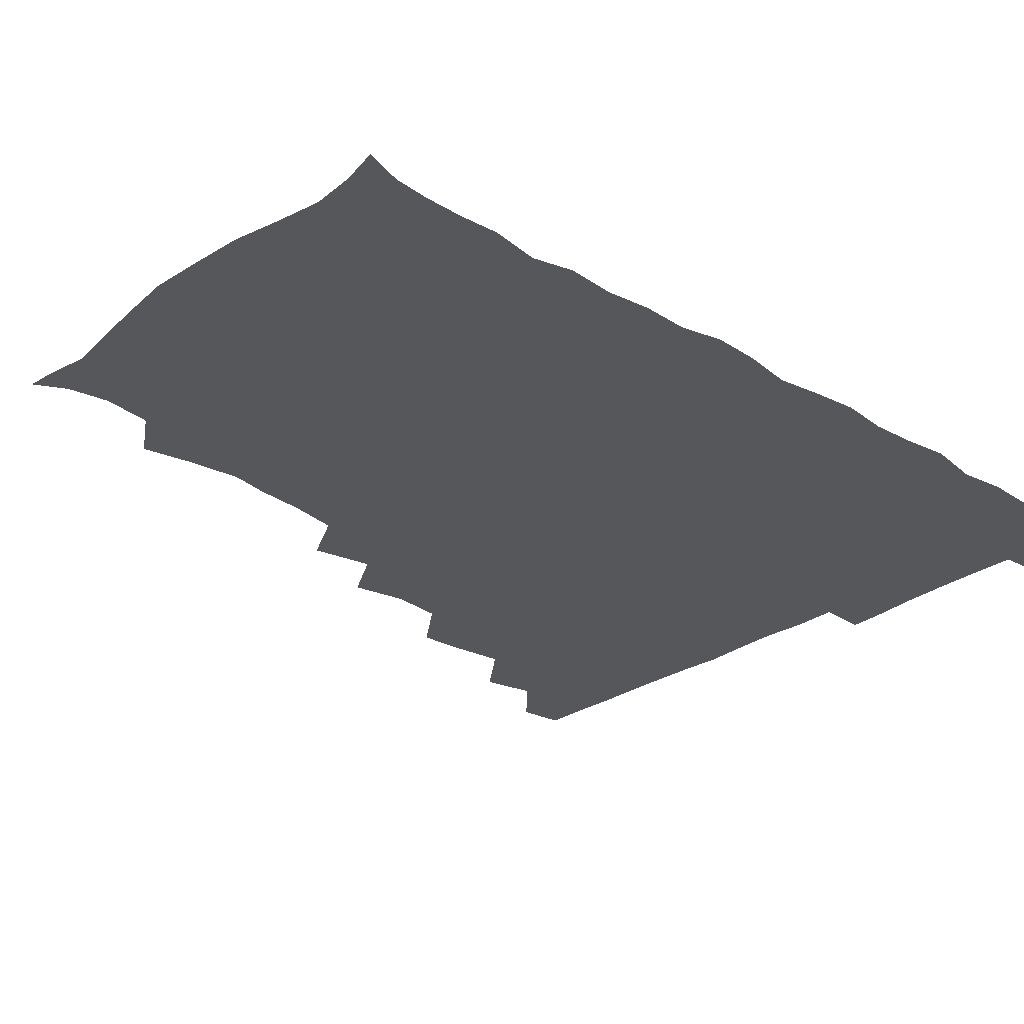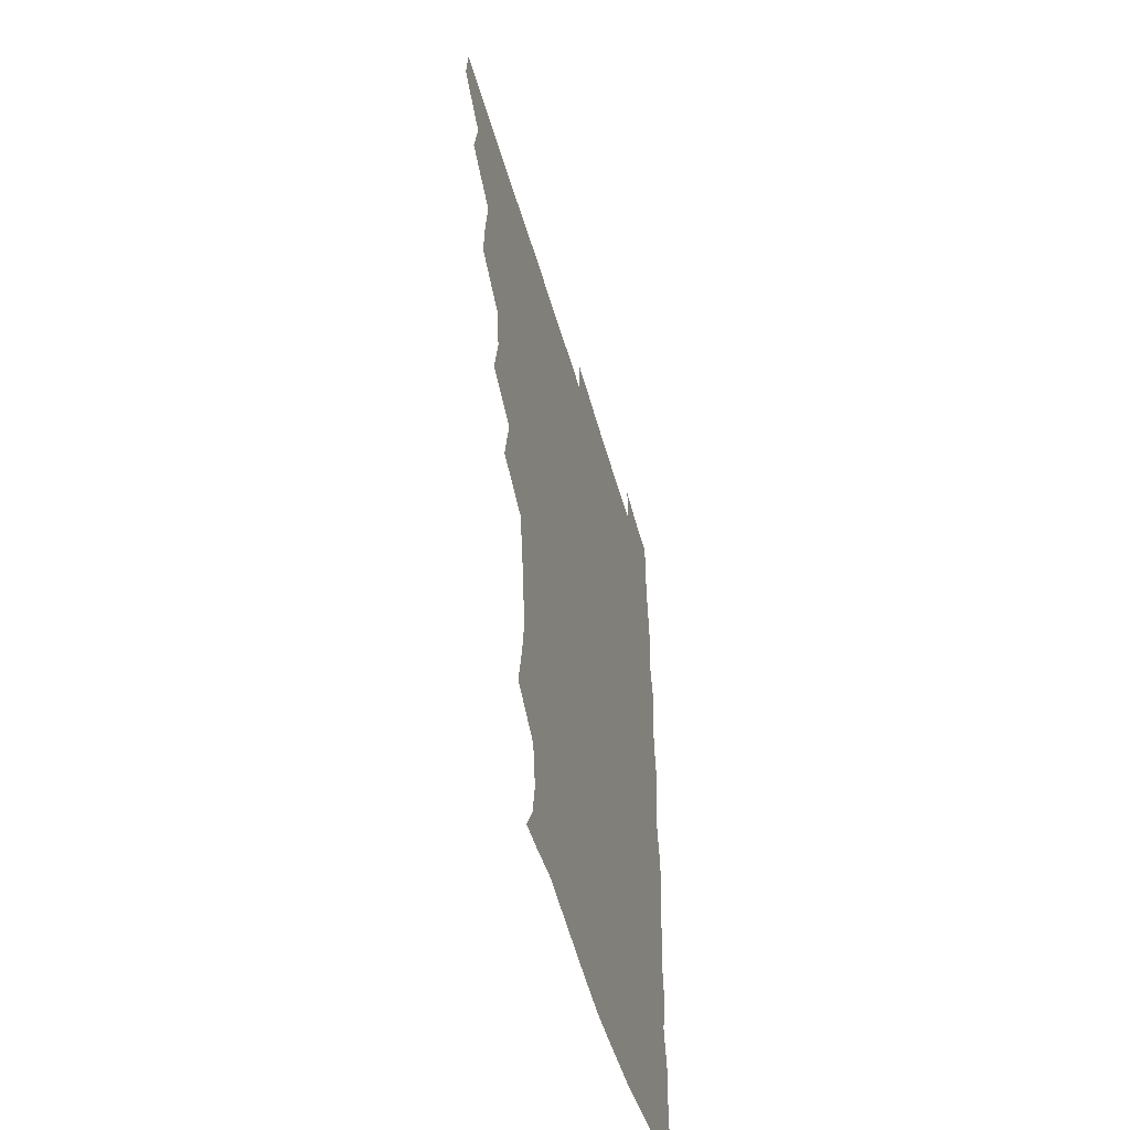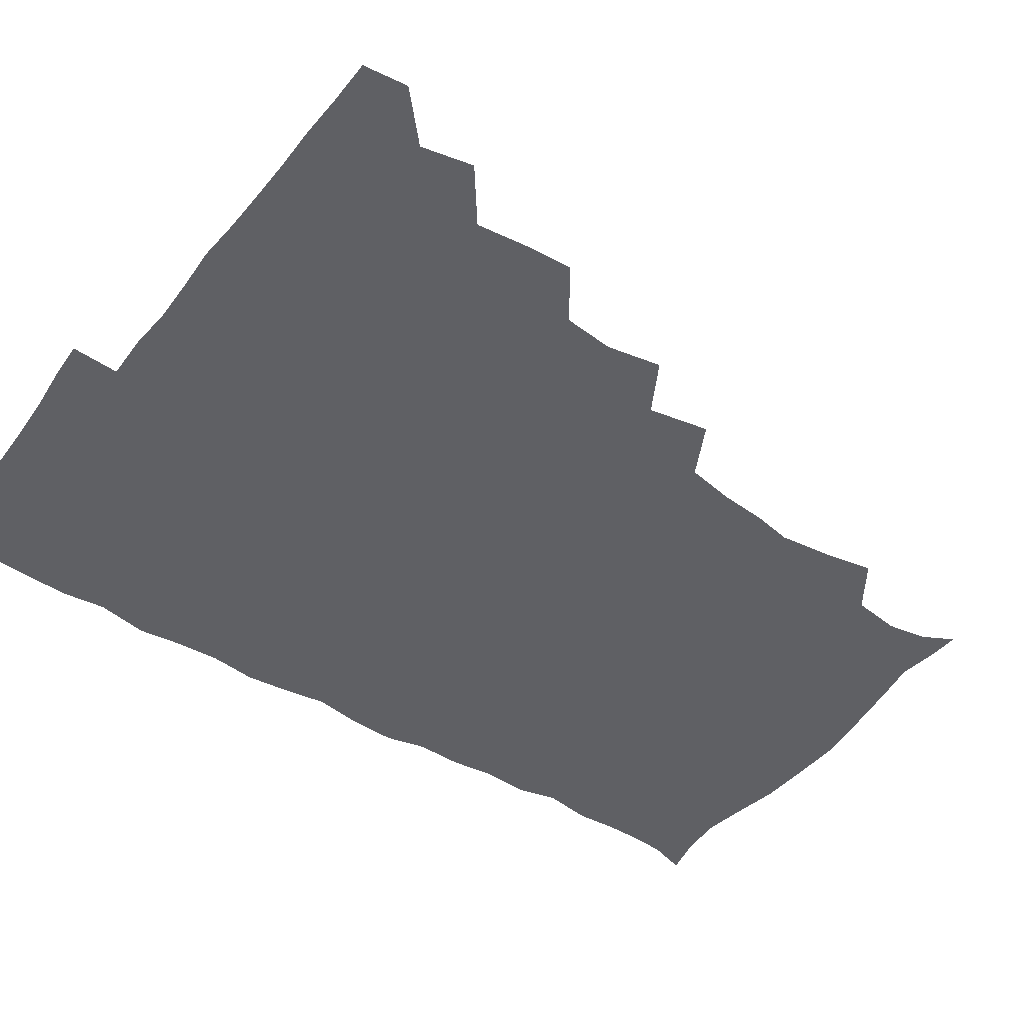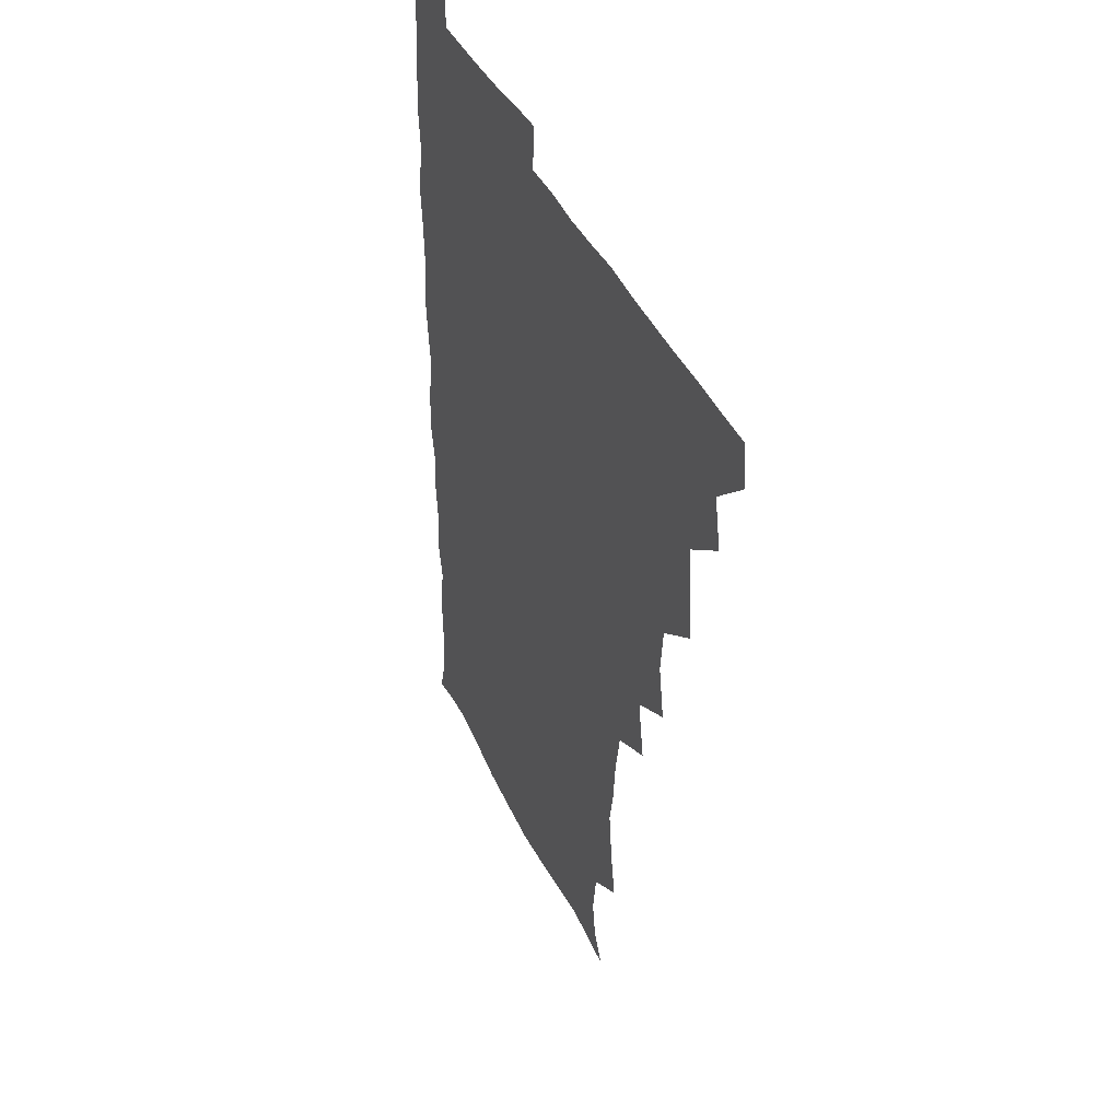
<metadata>
{"format":"obj","ext":"obj","renderer":"f3d","projection":"perspective","resolution":1024,"background":"white","views":[{"elev":-27.4,"azim":47.1,"up":"+Z"},{"elev":-53.4,"azim":-74.1,"up":"+Y"},{"elev":-45.2,"azim":-125.0,"up":"+Z"},{"elev":40.8,"azim":-113.3,"up":"+Y"}]}
</metadata>
<code>
v 464.7 494.9 0
v 466.2 510.2 0
v 477.6 462.1 0
v 481.2 479.7 0
v 481.7 495.3 0
v 481.9 510.3 0
v 493.3 414.3 0
v 494.1 429.8 0
v 496.1 448.2 0
v 496.8 465.2 0
v 497.8 480.6 0
v 497 495.7 0
v 496.4 510.8 0
v 509.9 365.3 0
v 513.2 384 0
v 511.3 401.3 0
v 513.4 420.8 0
v 512.7 436.2 0
v 513.4 451.8 0
v 514.2 467.1 0
v 512.8 481 0
v 512.4 495.5 0
v 511.5 510.7 0
v 523.8 334.6 0
v 527.6 355.4 0
v 527.9 373.5 0
v 528.3 390.3 0
v 528 406.3 0
v 527 420.6 0
v 526.6 435.3 0
v 527.7 451.6 0
v 527.9 466.6 0
v 527.4 481.1 0
v 526.9 495.8 0
v 526.3 511 0
v 544 244.1 0
v 547.1 260.3 0
v 549.2 279.1 0
v 546.7 292.4 0
v 545.2 308.7 0
v 542.1 325.2 0
v 542.4 343.7 0
v 542.8 360.2 0
v 542.6 375.9 0
v 543 392.4 0
v 542.2 406.4 0
v 541.9 421.4 0
v 542.8 437.5 0
v 542.3 451.7 0
v 542.9 466.5 0
v 541.9 481.3 0
v 541.6 496 0
v 541 511.5 0
v 554.9 192.9 0
v 560.5 203.3 0
v 562.7 216.8 0
v 560.3 233.3 0
v 560.3 251.6 0
v 560.7 267.8 0
v 560.4 283 0
v 560.2 299.6 0
v 558.3 314 0
v 558.1 330.9 0
v 556.9 345.3 0
v 557.7 362.5 0
v 557.8 377.9 0
v 556.5 391.3 0
v 557.5 407.8 0
v 557.7 423 0
v 557.3 437.4 0
v 557.8 452.5 0
v 557 466.7 0
v 557.4 481 0
v 556.6 495.8 0
v 555.4 512.5 0
v 564.8 193.5 0
v 569.9 204.2 0
v 575.1 225 0
v 574.7 241.3 0
v 574.9 257.1 0
v 573.5 269.8 0
v 573.6 286 0
v 574 304.1 0
v 573.9 318.1 0
v 572.7 332.7 0
v 572.8 348.3 0
v 572 362.5 0
v 572.6 379.4 0
v 572.7 393.7 0
v 571.7 407.2 0
v 572.4 423.6 0
v 572.3 437.9 0
v 572.1 452.2 0
v 571.8 466.5 0
v 572.1 480.8 0
v 571.3 496 0
v 570.4 511.7 0
v 579.3 195.6 0
v 586.7 213.1 0
v 588.2 227 0
v 588.3 242.8 0
v 588.3 259.1 0
v 587.9 273.5 0
v 588.4 288.3 0
v 587.4 302.3 0
v 587.8 321 0
v 587 332.4 0
v 587.2 348.8 0
v 586.9 363.4 0
v 586.7 377.8 0
v 587.1 394 0
v 586.7 407.8 0
v 586.7 422.5 0
v 586.9 437.6 0
v 586.7 451.9 0
v 586.7 466.5 0
v 586.7 481.1 0
v 586.2 496.2 0
v 585.8 511.3 0
v 594.7 193.2 0
v 600.8 212.5 0
v 602.5 229.3 0
v 602.6 244.1 0
v 602.4 257.7 0
v 601.5 271.1 0
v 601.7 289.5 0
v 602.8 304.9 0
v 601.7 318.7 0
v 601.7 333.4 0
v 601.7 349.8 0
v 601.7 364.3 0
v 601.6 378.2 0
v 601.5 393.6 0
v 601.7 408.8 0
v 601.6 423 0
v 601.6 437.7 0
v 601.6 451.9 0
v 601.7 466.4 0
v 601.9 480.9 0
v 601.8 495.5 0
v 600.7 512.4 0
v 612.2 190.7 0
v 615.9 213 0
v 616.8 228.8 0
v 616.3 244.3 0
v 616.9 260.8 0
v 616.8 275.9 0
v 616.5 287.5 0
v 616.2 306.6 0
v 616.2 319 0
v 616.4 335 0
v 616.2 349.2 0
v 616.1 363.4 0
v 616.2 379.5 0
v 616.2 394.2 0
v 616.2 408.8 0
v 616.3 423 0
v 616.1 437.2 0
v 616.3 451.9 0
v 617 466.8 0
v 616.9 480.8 0
v 616.7 495.5 0
v 616.1 512 0
v 615.2 528.5 0
v 630.2 188.6 0
v 630.6 211.9 0
v 630.7 231.7 0
v 631.1 244.8 0
v 631.2 261.1 0
v 630.9 274.1 0
v 631.3 290.1 0
v 630.7 304.6 0
v 630.5 319.6 0
v 630.5 335.6 0
v 630.7 348.4 0
v 630.6 364.2 0
v 630.6 379.1 0
v 630.6 393.9 0
v 630.6 408.5 0
v 630.9 424.6 0
v 631 437.9 0
v 631.1 452 0
v 631.3 466.8 0
v 631.4 481 0
v 631.4 495.5 0
v 630.8 511.4 0
v 628.8 527.8 0
v 647.8 189.4 0
v 645.9 213.5 0
v 646 228.1 0
v 645.2 243.7 0
v 645.1 260.8 0
v 645.1 274.8 0
v 645.3 290.8 0
v 644.9 305.9 0
v 645.3 318.6 0
v 644.8 334.5 0
v 644.9 349.8 0
v 645.1 364 0
v 645 379 0
v 645 393.7 0
v 644.9 409.9 0
v 645.2 423.7 0
v 645.4 437.7 0
v 645.6 452.2 0
v 645.7 467.2 0
v 645.9 481.2 0
v 646 495.6 0
v 646.7 509.2 0
v 643.9 526.4 0
v 665.4 190.6 0
v 661.3 211.5 0
v 659.9 230 0
v 660 243.2 0
v 658.7 260.9 0
v 659.6 273.6 0
v 658.7 291.4 0
v 659 305.4 0
v 659.4 319.2 0
v 659.1 334.7 0
v 658.9 349.8 0
v 659.8 363.1 0
v 659.5 378.6 0
v 660.1 392.2 0
v 659.2 409.1 0
v 659.5 423.4 0
v 660.2 437.1 0
v 660 452.6 0
v 660 467.3 0
v 660.5 481.4 0
v 660.7 495.8 0
v 660.7 510.1 0
v 659.7 525.6 0
v 681.8 193.8 0
v 676.6 212 0
v 674.4 228.8 0
v 674 244.1 0
v 673.5 258.7 0
v 673.3 274.2 0
v 672.7 290.3 0
v 672.6 305.3 0
v 673.6 318.7 0
v 673 334.5 0
v 674.1 348 0
v 673.9 362.9 0
v 673.3 379.1 0
v 674.1 392.8 0
v 673 409.5 0
v 673.8 423.2 0
v 674.1 437.8 0
v 674.8 452 0
v 674.5 467 0
v 674.6 482 0
v 675.2 496.1 0
v 675.4 510.7 0
v 675.6 525.3 0
v 696.7 196.3 0
v 692.2 210.8 0
v 689.4 226.8 0
v 687.6 243.4 0
v 687 258.6 0
v 687.3 273 0
v 686.8 288.7 0
v 688.1 301.9 0
v 686.6 319.3 0
v 687.8 332.8 0
v 687.4 348.5 0
v 688 362.3 0
v 687.2 378.3 0
v 688.2 392.4 0
v 688.1 407.6 0
v 688.2 422.4 0
v 688 437.6 0
v 689.2 451.6 0
v 688.2 467.8 0
v 689.1 481.7 0
v 689.3 496.1 0
v 690.2 510.6 0
v 690.7 525.2 0
v 691.8 543.5 0
v 711.2 195.2 0
v 706.6 209 0
v 704.5 223.4 0
v 703.6 238.2 0
v 701.4 255.2 0
v 701.6 269.3 0
v 701.6 285.1 0
v 701.2 300.5 0
v 702 315.1 0
v 702.7 329.5 0
v 704.1 344.1 0
v 702.3 360.2 0
v 702.5 374.8 0
v 704.2 389 0
v 703.3 405 0
v 704.3 419.2 0
v 702.5 436 0
v 704.7 449.7 0
v 702.6 466.5 0
v 702.9 481.2 0
v 704.2 495.5 0
v 704.8 510.4 0
v 704.6 524.9 0
v 705.9 540.7 0
v 724.2 192.4 0
v 720.2 205.2 0
v 719.1 217.6 0
v 719 230.5 0
v 719.8 243.7 0
v 717.2 260.3 0
v 720.4 273.5 0
v 719.3 289.7 0
v 721.1 304.5 0
v 720.5 320.5 0
v 723.6 334.3 0
v 722.9 349.7 0
v 720.2 366.9 0
v 722.3 381.7 0
v 723.8 396.6 0
v 721.8 413 0
v 722.6 428.7 0
v 724.3 443.1 0
v 721 460.9 0
v 722.8 476.4 0
v 721.8 492.7 0
v 720.5 509.7 0
v 720.2 525.3 0
v 720.7 540.2 0
f 4 5 1
f 1 5 2
f 5 6 2
f 9 10 3
f 3 10 4
f 10 11 4
f 4 11 5
f 11 12 5
f 5 12 6
f 12 13 6
f 16 17 7
f 7 17 8
f 17 18 8
f 8 18 9
f 18 19 9
f 9 19 10
f 19 20 10
f 10 20 11
f 20 21 11
f 11 21 12
f 21 22 12
f 12 22 13
f 22 23 13
f 25 26 14
f 14 26 15
f 26 27 15
f 15 27 16
f 27 28 16
f 16 28 17
f 28 29 17
f 17 29 18
f 29 30 18
f 18 30 19
f 30 31 19
f 19 31 20
f 31 32 20
f 20 32 21
f 32 33 21
f 21 33 22
f 33 34 22
f 22 34 23
f 34 35 23
f 41 42 24
f 24 42 25
f 42 43 25
f 25 43 26
f 43 44 26
f 26 44 27
f 44 45 27
f 27 45 28
f 45 46 28
f 28 46 29
f 46 47 29
f 29 47 30
f 47 48 30
f 30 48 31
f 48 49 31
f 31 49 32
f 49 50 32
f 32 50 33
f 50 51 33
f 33 51 34
f 51 52 34
f 34 52 35
f 52 53 35
f 57 58 36
f 36 58 37
f 58 59 37
f 37 59 38
f 59 60 38
f 38 60 39
f 60 61 39
f 39 61 40
f 61 62 40
f 40 62 41
f 62 63 41
f 41 63 42
f 63 64 42
f 42 64 43
f 64 65 43
f 43 65 44
f 65 66 44
f 44 66 45
f 66 67 45
f 45 67 46
f 67 68 46
f 46 68 47
f 68 69 47
f 47 69 48
f 69 70 48
f 48 70 49
f 70 71 49
f 49 71 50
f 71 72 50
f 50 72 51
f 72 73 51
f 51 73 52
f 73 74 52
f 52 74 53
f 74 75 53
f 54 76 55
f 76 77 55
f 55 77 56
f 77 78 56
f 56 78 57
f 78 79 57
f 57 79 58
f 79 80 58
f 58 80 59
f 80 81 59
f 59 81 60
f 81 82 60
f 60 82 61
f 82 83 61
f 61 83 62
f 83 84 62
f 62 84 63
f 84 85 63
f 63 85 64
f 85 86 64
f 64 86 65
f 86 87 65
f 65 87 66
f 87 88 66
f 66 88 67
f 88 89 67
f 67 89 68
f 89 90 68
f 68 90 69
f 90 91 69
f 69 91 70
f 91 92 70
f 70 92 71
f 92 93 71
f 71 93 72
f 93 94 72
f 72 94 73
f 94 95 73
f 73 95 74
f 95 96 74
f 74 96 75
f 96 97 75
f 76 98 77
f 98 99 77
f 77 99 78
f 99 100 78
f 78 100 79
f 100 101 79
f 79 101 80
f 101 102 80
f 80 102 81
f 102 103 81
f 81 103 82
f 103 104 82
f 82 104 83
f 104 105 83
f 83 105 84
f 105 106 84
f 84 106 85
f 106 107 85
f 85 107 86
f 107 108 86
f 86 108 87
f 108 109 87
f 87 109 88
f 109 110 88
f 88 110 89
f 110 111 89
f 89 111 90
f 111 112 90
f 90 112 91
f 112 113 91
f 91 113 92
f 113 114 92
f 92 114 93
f 114 115 93
f 93 115 94
f 115 116 94
f 94 116 95
f 116 117 95
f 95 117 96
f 117 118 96
f 96 118 97
f 118 119 97
f 98 120 99
f 120 121 99
f 99 121 100
f 121 122 100
f 100 122 101
f 122 123 101
f 101 123 102
f 123 124 102
f 102 124 103
f 124 125 103
f 103 125 104
f 125 126 104
f 104 126 105
f 126 127 105
f 105 127 106
f 127 128 106
f 106 128 107
f 128 129 107
f 107 129 108
f 129 130 108
f 108 130 109
f 130 131 109
f 109 131 110
f 131 132 110
f 110 132 111
f 132 133 111
f 111 133 112
f 133 134 112
f 112 134 113
f 134 135 113
f 113 135 114
f 135 136 114
f 114 136 115
f 136 137 115
f 115 137 116
f 137 138 116
f 116 138 117
f 138 139 117
f 117 139 118
f 139 140 118
f 118 140 119
f 140 141 119
f 120 142 121
f 142 143 121
f 121 143 122
f 143 144 122
f 122 144 123
f 144 145 123
f 123 145 124
f 145 146 124
f 124 146 125
f 146 147 125
f 125 147 126
f 147 148 126
f 126 148 127
f 148 149 127
f 127 149 128
f 149 150 128
f 128 150 129
f 150 151 129
f 129 151 130
f 151 152 130
f 130 152 131
f 152 153 131
f 131 153 132
f 153 154 132
f 132 154 133
f 154 155 133
f 133 155 134
f 155 156 134
f 134 156 135
f 156 157 135
f 135 157 136
f 157 158 136
f 136 158 137
f 158 159 137
f 137 159 138
f 159 160 138
f 138 160 139
f 160 161 139
f 139 161 140
f 161 162 140
f 140 162 141
f 162 163 141
f 142 165 143
f 165 166 143
f 143 166 144
f 166 167 144
f 144 167 145
f 167 168 145
f 145 168 146
f 168 169 146
f 146 169 147
f 169 170 147
f 147 170 148
f 170 171 148
f 148 171 149
f 171 172 149
f 149 172 150
f 172 173 150
f 150 173 151
f 173 174 151
f 151 174 152
f 174 175 152
f 152 175 153
f 175 176 153
f 153 176 154
f 176 177 154
f 154 177 155
f 177 178 155
f 155 178 156
f 178 179 156
f 156 179 157
f 179 180 157
f 157 180 158
f 180 181 158
f 158 181 159
f 181 182 159
f 159 182 160
f 182 183 160
f 160 183 161
f 183 184 161
f 161 184 162
f 184 185 162
f 162 185 163
f 185 186 163
f 163 186 164
f 186 187 164
f 165 188 166
f 188 189 166
f 166 189 167
f 189 190 167
f 167 190 168
f 190 191 168
f 168 191 169
f 191 192 169
f 169 192 170
f 192 193 170
f 170 193 171
f 193 194 171
f 171 194 172
f 194 195 172
f 172 195 173
f 195 196 173
f 173 196 174
f 196 197 174
f 174 197 175
f 197 198 175
f 175 198 176
f 198 199 176
f 176 199 177
f 199 200 177
f 177 200 178
f 200 201 178
f 178 201 179
f 201 202 179
f 179 202 180
f 202 203 180
f 180 203 181
f 203 204 181
f 181 204 182
f 204 205 182
f 182 205 183
f 205 206 183
f 183 206 184
f 206 207 184
f 184 207 185
f 207 208 185
f 185 208 186
f 208 209 186
f 186 209 187
f 209 210 187
f 188 211 189
f 211 212 189
f 189 212 190
f 212 213 190
f 190 213 191
f 213 214 191
f 191 214 192
f 214 215 192
f 192 215 193
f 215 216 193
f 193 216 194
f 216 217 194
f 194 217 195
f 217 218 195
f 195 218 196
f 218 219 196
f 196 219 197
f 219 220 197
f 197 220 198
f 220 221 198
f 198 221 199
f 221 222 199
f 199 222 200
f 222 223 200
f 200 223 201
f 223 224 201
f 201 224 202
f 224 225 202
f 202 225 203
f 225 226 203
f 203 226 204
f 226 227 204
f 204 227 205
f 227 228 205
f 205 228 206
f 228 229 206
f 206 229 207
f 229 230 207
f 207 230 208
f 230 231 208
f 208 231 209
f 231 232 209
f 209 232 210
f 232 233 210
f 211 234 212
f 234 235 212
f 212 235 213
f 235 236 213
f 213 236 214
f 236 237 214
f 214 237 215
f 237 238 215
f 215 238 216
f 238 239 216
f 216 239 217
f 239 240 217
f 217 240 218
f 240 241 218
f 218 241 219
f 241 242 219
f 219 242 220
f 242 243 220
f 220 243 221
f 243 244 221
f 221 244 222
f 244 245 222
f 222 245 223
f 245 246 223
f 223 246 224
f 246 247 224
f 224 247 225
f 247 248 225
f 225 248 226
f 248 249 226
f 226 249 227
f 249 250 227
f 227 250 228
f 250 251 228
f 228 251 229
f 251 252 229
f 229 252 230
f 252 253 230
f 230 253 231
f 253 254 231
f 231 254 232
f 254 255 232
f 232 255 233
f 255 256 233
f 234 257 235
f 257 258 235
f 235 258 236
f 258 259 236
f 236 259 237
f 259 260 237
f 237 260 238
f 260 261 238
f 238 261 239
f 261 262 239
f 239 262 240
f 262 263 240
f 240 263 241
f 263 264 241
f 241 264 242
f 264 265 242
f 242 265 243
f 265 266 243
f 243 266 244
f 266 267 244
f 244 267 245
f 267 268 245
f 245 268 246
f 268 269 246
f 246 269 247
f 269 270 247
f 247 270 248
f 270 271 248
f 248 271 249
f 271 272 249
f 249 272 250
f 272 273 250
f 250 273 251
f 273 274 251
f 251 274 252
f 274 275 252
f 252 275 253
f 275 276 253
f 253 276 254
f 276 277 254
f 254 277 255
f 277 278 255
f 255 278 256
f 278 279 256
f 257 281 258
f 281 282 258
f 258 282 259
f 282 283 259
f 259 283 260
f 283 284 260
f 260 284 261
f 284 285 261
f 261 285 262
f 285 286 262
f 262 286 263
f 286 287 263
f 263 287 264
f 287 288 264
f 264 288 265
f 288 289 265
f 265 289 266
f 289 290 266
f 266 290 267
f 290 291 267
f 267 291 268
f 291 292 268
f 268 292 269
f 292 293 269
f 269 293 270
f 293 294 270
f 270 294 271
f 294 295 271
f 271 295 272
f 295 296 272
f 272 296 273
f 296 297 273
f 273 297 274
f 297 298 274
f 274 298 275
f 298 299 275
f 275 299 276
f 299 300 276
f 276 300 277
f 300 301 277
f 277 301 278
f 301 302 278
f 278 302 279
f 302 303 279
f 279 303 280
f 303 304 280
f 281 305 282
f 305 306 282
f 282 306 283
f 306 307 283
f 283 307 284
f 307 308 284
f 284 308 285
f 308 309 285
f 285 309 286
f 309 310 286
f 286 310 287
f 310 311 287
f 287 311 288
f 311 312 288
f 288 312 289
f 312 313 289
f 289 313 290
f 313 314 290
f 290 314 291
f 314 315 291
f 291 315 292
f 315 316 292
f 292 316 293
f 316 317 293
f 293 317 294
f 317 318 294
f 294 318 295
f 318 319 295
f 295 319 296
f 319 320 296
f 296 320 297
f 320 321 297
f 297 321 298
f 321 322 298
f 298 322 299
f 322 323 299
f 299 323 300
f 323 324 300
f 300 324 301
f 324 325 301
f 301 325 302
f 325 326 302
f 302 326 303
f 326 327 303
f 303 327 304
f 327 328 304

</code>
